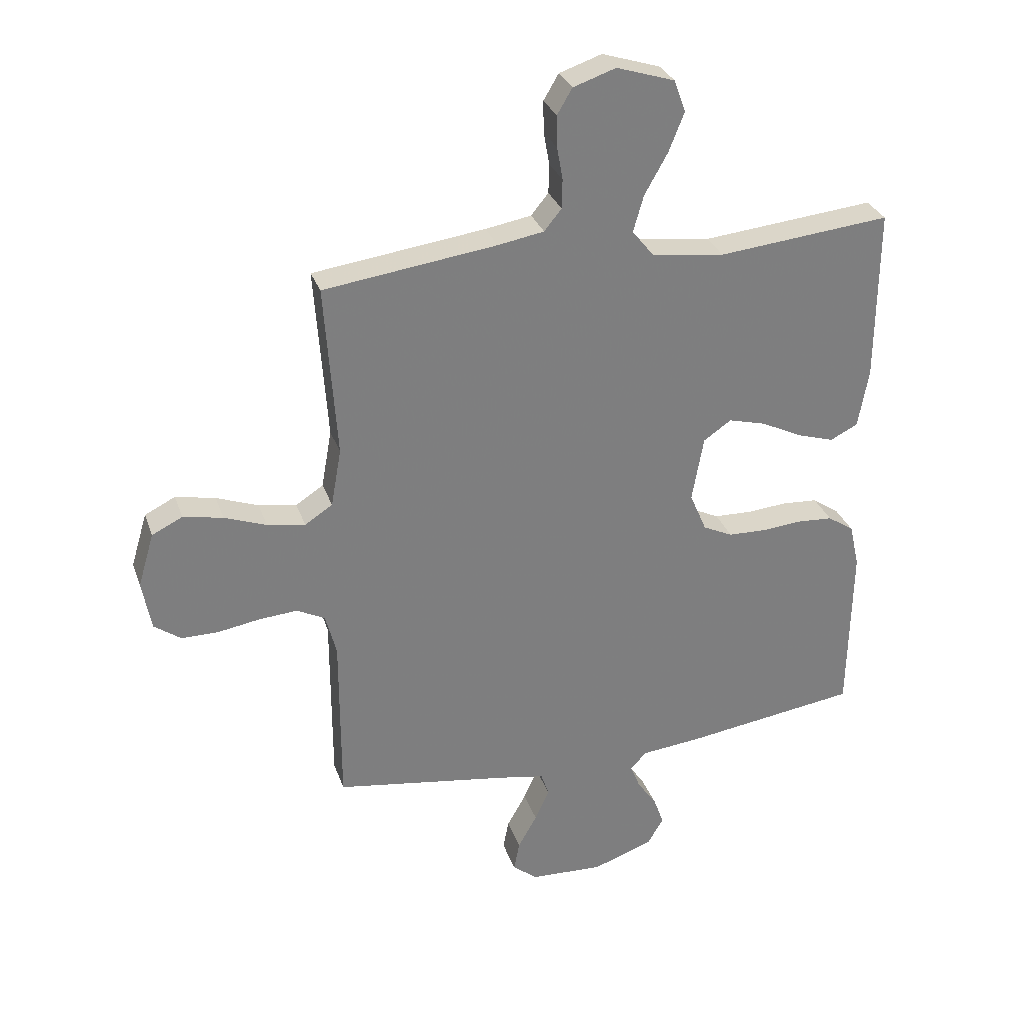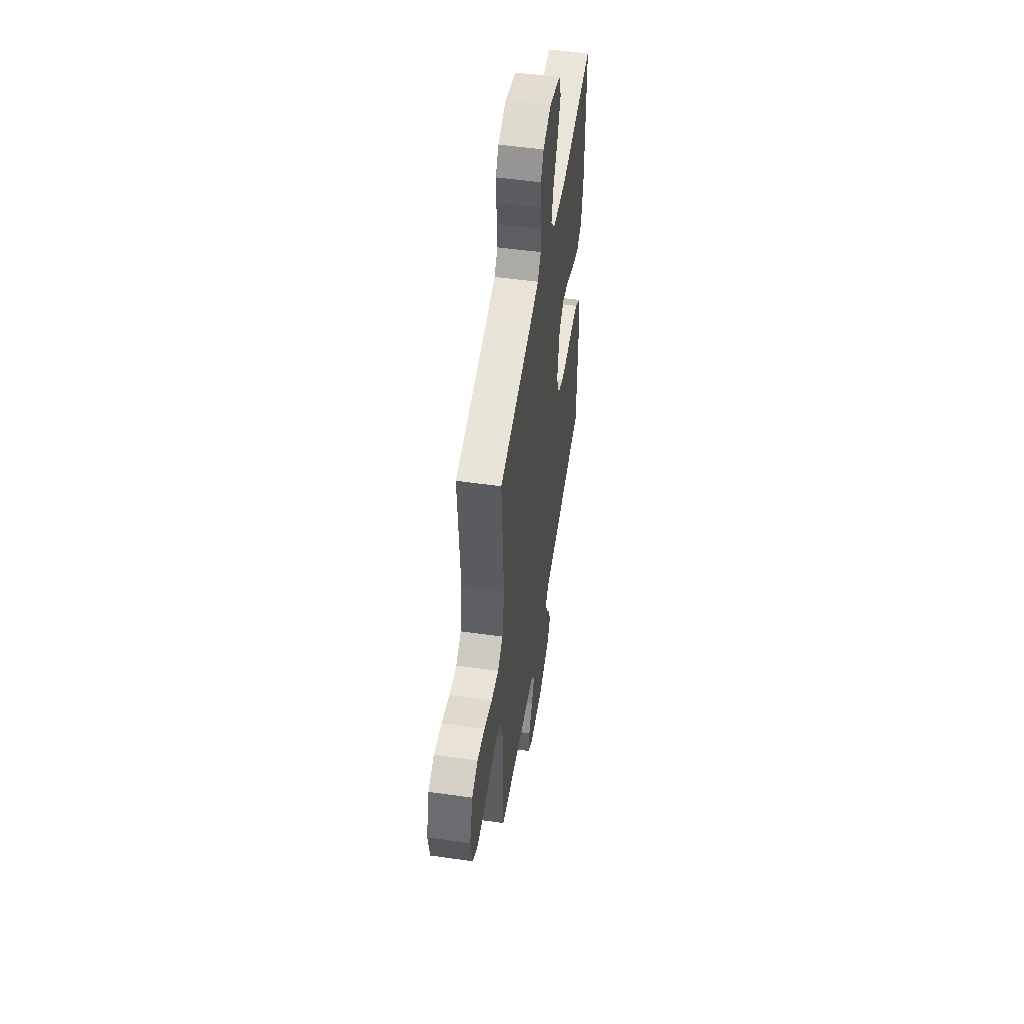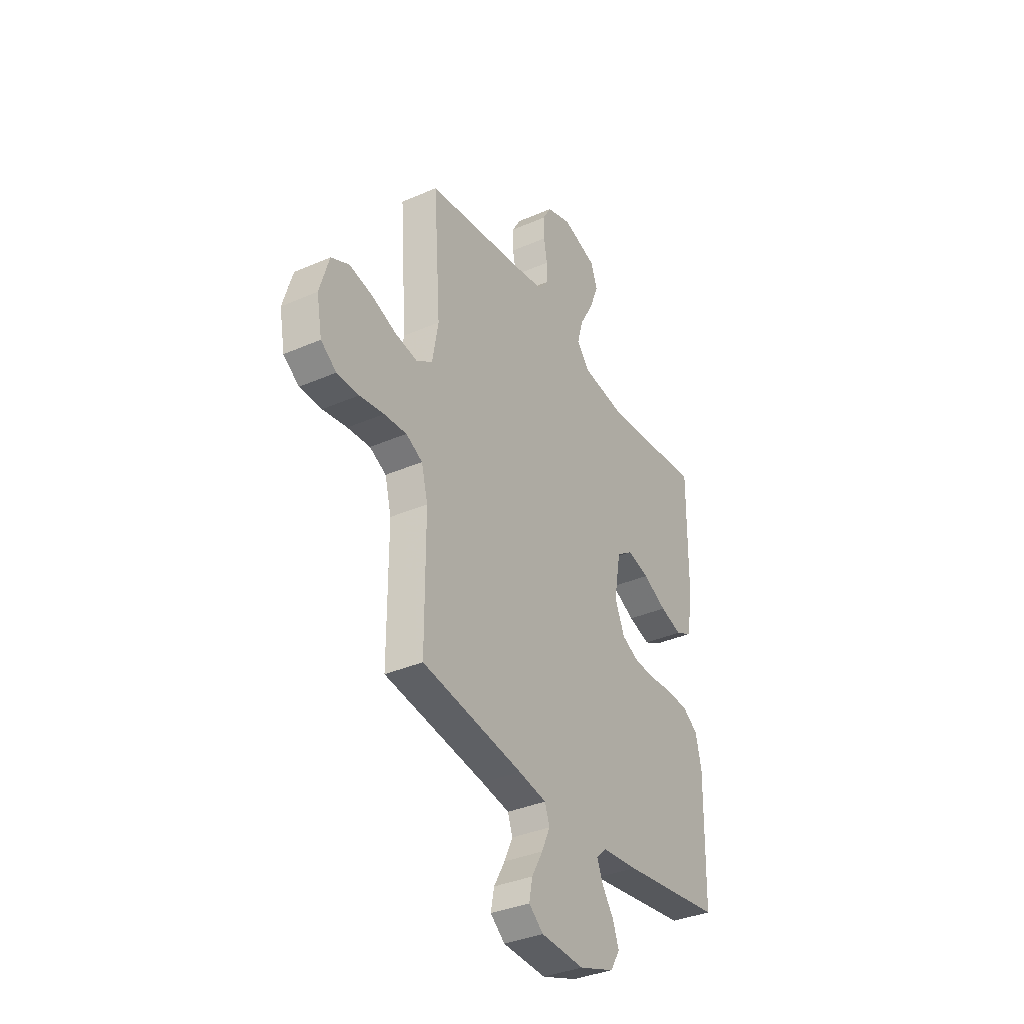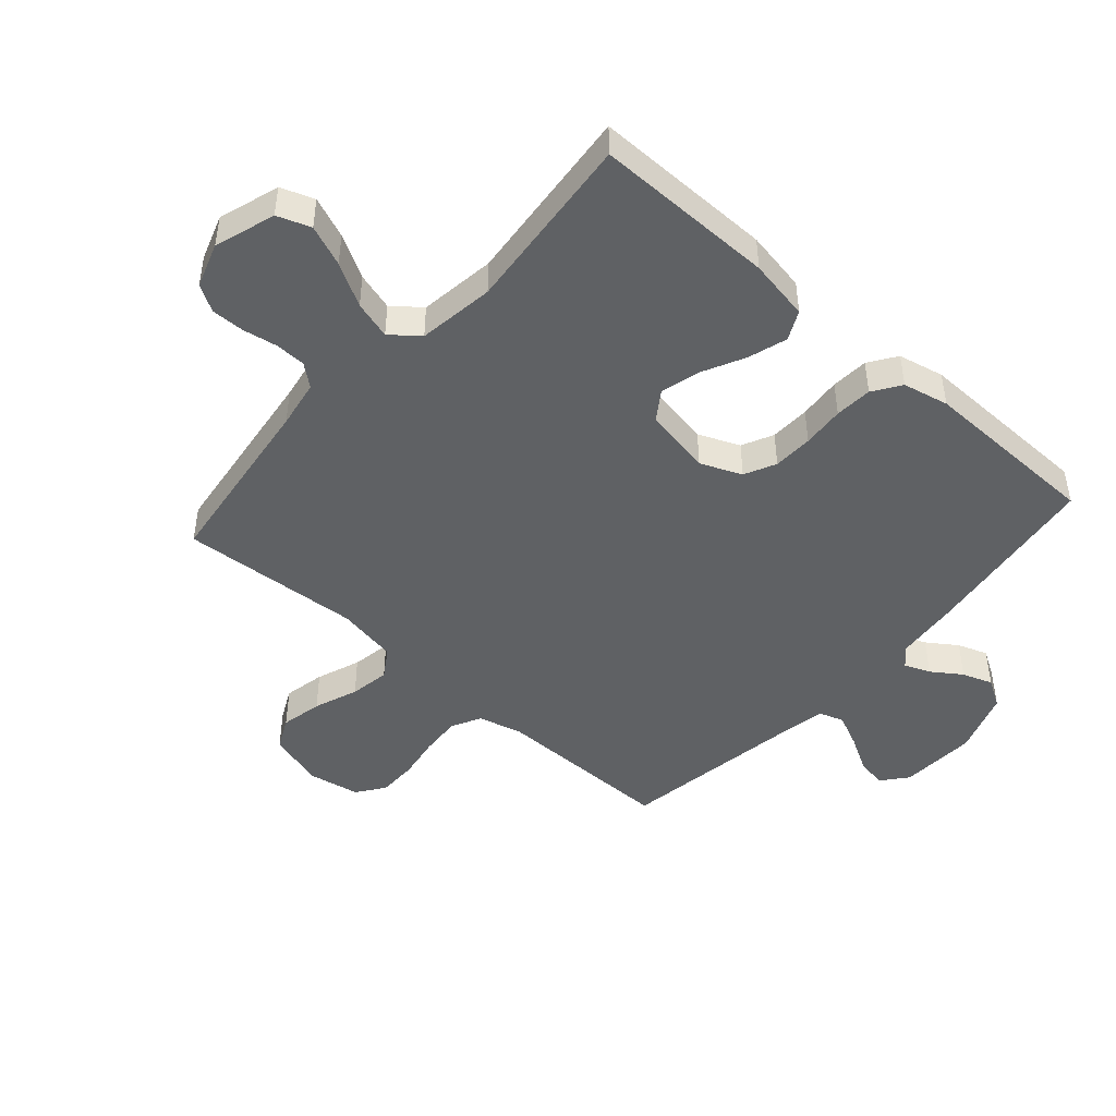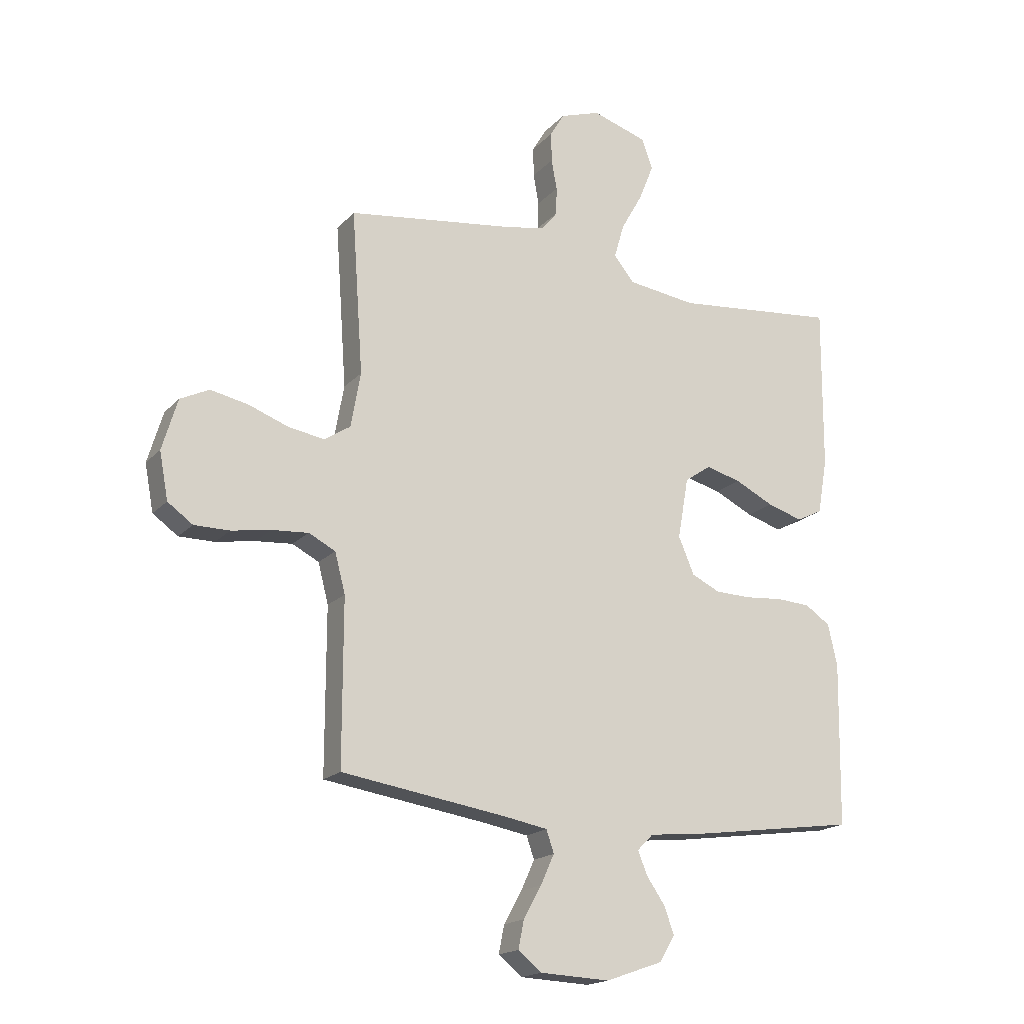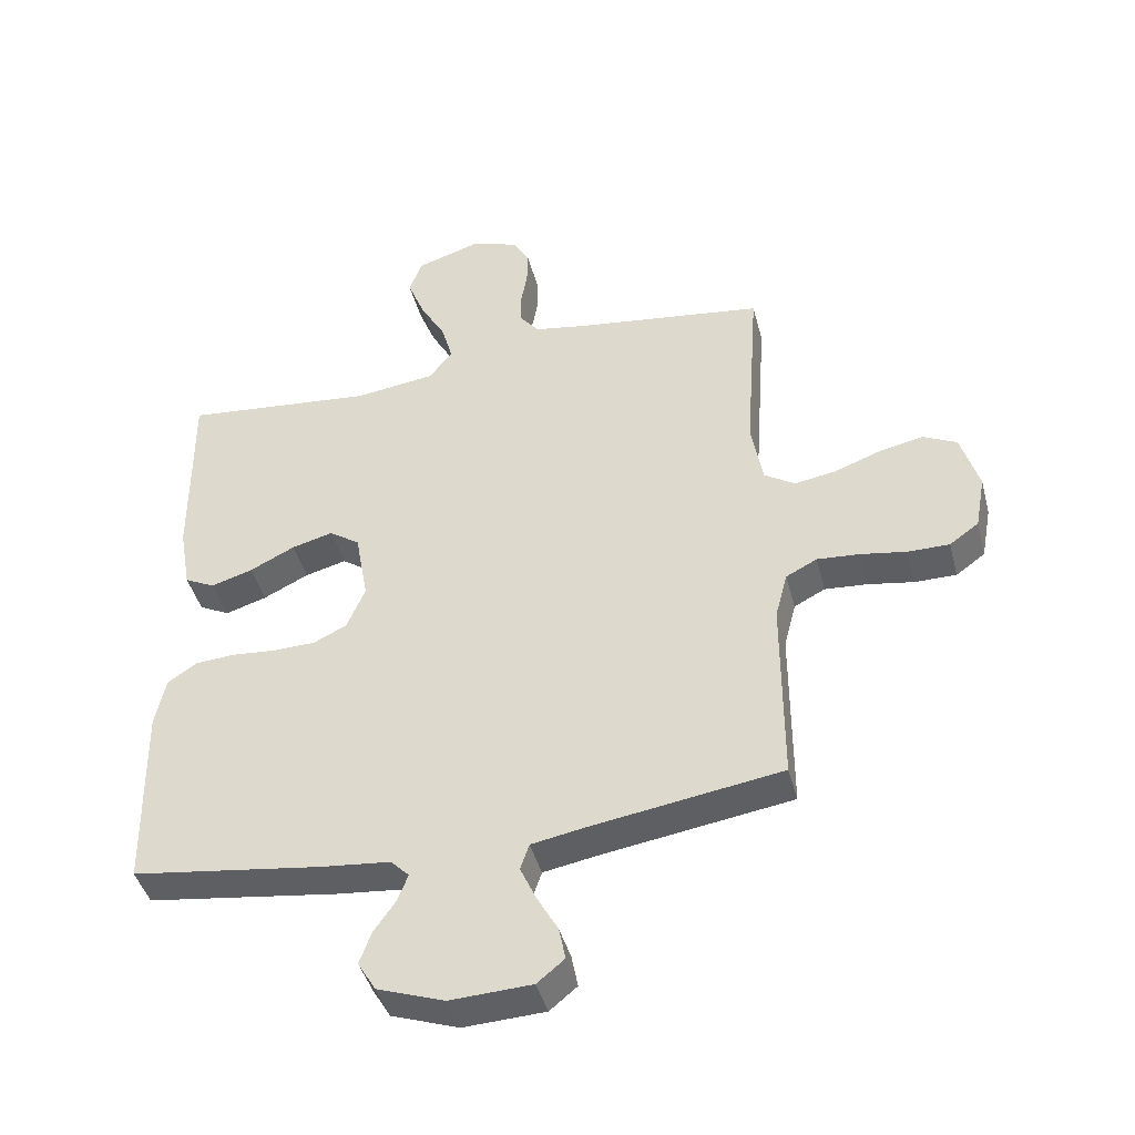
<metadata>
{"format":"obj","ext":"obj","renderer":"f3d","projection":"perspective","resolution":1024,"background":"white","views":[{"elev":30.3,"azim":-17.4,"up":"+Z"},{"elev":51.9,"azim":-81.3,"up":"+Z"},{"elev":-35.8,"azim":-60.1,"up":"+Z"},{"elev":-46.2,"azim":48.4,"up":"+Y"},{"elev":-18.1,"azim":-28.2,"up":"+Z"},{"elev":-43.1,"azim":-165.5,"up":"+Z"}]}
</metadata>
<code>
v 0.5 0.07 -0.5
v 0.2 0.07 -0.542
v 0.093 0.07 -0.553
v 0.064 0.07 -0.582
v 0.081 0.07 -0.625
v 0.115 0.07 -0.674
v 0.133 0.07 -0.724
v 0.105 0.07 -0.771
v 0 0.07 -0.808
v -0.128 0.07 -0.802
v -0.171 0.07 -0.767
v -0.161 0.07 -0.716
v -0.128 0.07 -0.657
v -0.103 0.07 -0.602
v -0.117 0.07 -0.561
v -0.2 0.07 -0.546
v -0.5 0.07 -0.5
v -0.5 0.07 -0.2
v -0.519 0.07 -0.127
v -0.568 0.07 -0.102
v -0.635 0.07 -0.107
v -0.707 0.07 -0.119
v -0.772 0.07 -0.119
v -0.818 0.07 -0.086
v -0.834 0.07 0
v -0.806 0.07 0.094
v -0.753 0.07 0.12
v -0.684 0.07 0.106
v -0.611 0.07 0.079
v -0.545 0.07 0.068
v -0.497 0.07 0.099
v -0.479 0.07 0.2
v -0.5 0.07 0.5
v -0.2 0.07 0.54
v -0.12 0.07 0.554
v -0.09 0.07 0.591
v -0.089 0.07 0.642
v -0.099 0.07 0.698
v -0.1 0.07 0.753
v -0.074 0.07 0.797
v 0 0.07 0.822
v 0.101 0.07 0.79
v 0.121 0.07 0.735
v 0.094 0.07 0.667
v 0.054 0.07 0.596
v 0.036 0.07 0.533
v 0.073 0.07 0.487
v 0.2 0.07 0.47
v 0.5 0.07 0.5
v 0.498 0.07 0.2
v 0.48 0.07 0.098
v 0.432 0.07 0.074
v 0.367 0.07 0.094
v 0.296 0.07 0.129
v 0.231 0.07 0.146
v 0.183 0.07 0.113
v 0.163 0.07 0
v 0.192 0.07 -0.068
v 0.244 0.07 -0.093
v 0.31 0.07 -0.095
v 0.38 0.07 -0.089
v 0.442 0.07 -0.093
v 0.488 0.07 -0.124
v 0.505 0.07 -0.2
v 0.5 0 -0.5
v 0.2 0 -0.542
v 0.093 0 -0.553
v 0.064 0 -0.582
v 0.081 0 -0.625
v 0.115 0 -0.674
v 0.133 0 -0.724
v 0.105 0 -0.771
v 0 0 -0.808
v -0.128 0 -0.802
v -0.171 0 -0.767
v -0.161 0 -0.716
v -0.128 0 -0.657
v -0.103 0 -0.602
v -0.117 0 -0.561
v -0.2 0 -0.546
v -0.5 0 -0.5
v -0.5 0 -0.2
v -0.519 0 -0.127
v -0.568 0 -0.102
v -0.635 0 -0.107
v -0.707 0 -0.119
v -0.772 0 -0.119
v -0.818 0 -0.086
v -0.834 0 0
v -0.806 0 0.094
v -0.753 0 0.12
v -0.684 0 0.106
v -0.611 0 0.079
v -0.545 0 0.068
v -0.497 0 0.099
v -0.479 0 0.2
v -0.5 0 0.5
v -0.2 0 0.54
v -0.12 0 0.554
v -0.09 0 0.591
v -0.089 0 0.642
v -0.099 0 0.698
v -0.1 0 0.753
v -0.074 0 0.797
v 0 0 0.822
v 0.101 0 0.79
v 0.121 0 0.735
v 0.094 0 0.667
v 0.054 0 0.596
v 0.036 0 0.533
v 0.073 0 0.487
v 0.2 0 0.47
v 0.5 0 0.5
v 0.498 0 0.2
v 0.48 0 0.098
v 0.432 0 0.074
v 0.367 0 0.094
v 0.296 0 0.129
v 0.231 0 0.146
v 0.183 0 0.113
v 0.163 0 0
v 0.192 0 -0.068
v 0.244 0 -0.093
v 0.31 0 -0.095
v 0.38 0 -0.089
v 0.442 0 -0.093
v 0.488 0 -0.124
v 0.505 0 -0.2
f 60 61 62 63
f 59 60 63 64
f 51 52 53 54
f 51 54 55
f 48 49 50 51
f 47 48 51 55
f 46 47 55 56
f 42 43 44 45
f 42 45 46
f 41 42 46
f 40 41 46
f 37 38 39 40
f 36 37 40 46
f 35 36 46 56
f 32 33 34
f 31 32 34 35
f 26 27 28 29
f 26 29 30
f 25 26 30
f 24 25 30
f 21 22 23 24
f 20 21 24 30
f 19 20 30 31
f 16 17 18
f 15 16 18 19
f 10 11 12 13
f 10 13 14
f 9 10 14
f 8 9 14 15
f 5 6 7 8
f 4 5 8 15
f 64 1 2 3
f 59 64 3
f 58 59 3 4
f 57 58 4 15
f 31 35 56 57
f 15 19 31 57
f 127 126 125 124
f 128 127 124 123
f 118 117 116 115
f 119 118 115
f 115 114 113 112
f 119 115 112 111
f 120 119 111 110
f 109 108 107 106
f 110 109 106
f 110 106 105
f 110 105 104
f 104 103 102 101
f 110 104 101 100
f 120 110 100 99
f 98 97 96
f 99 98 96 95
f 93 92 91 90
f 94 93 90
f 94 90 89
f 94 89 88
f 88 87 86 85
f 94 88 85 84
f 95 94 84 83
f 82 81 80
f 83 82 80 79
f 77 76 75 74
f 78 77 74
f 78 74 73
f 79 78 73 72
f 72 71 70 69
f 79 72 69 68
f 67 66 65 128
f 67 128 123
f 68 67 123 122
f 79 68 122 121
f 121 120 99 95
f 121 95 83 79
f 1 65 66 2
f 2 66 67 3
f 3 67 68 4
f 4 68 69 5
f 5 69 70 6
f 6 70 71 7
f 7 71 72 8
f 8 72 73 9
f 9 73 74 10
f 10 74 75 11
f 11 75 76 12
f 12 76 77 13
f 13 77 78 14
f 14 78 79 15
f 15 79 80 16
f 16 80 81 17
f 17 81 82 18
f 18 82 83 19
f 19 83 84 20
f 20 84 85 21
f 21 85 86 22
f 22 86 87 23
f 23 87 88 24
f 24 88 89 25
f 25 89 90 26
f 26 90 91 27
f 27 91 92 28
f 28 92 93 29
f 29 93 94 30
f 30 94 95 31
f 31 95 96 32
f 32 96 97 33
f 33 97 98 34
f 34 98 99 35
f 35 99 100 36
f 36 100 101 37
f 37 101 102 38
f 38 102 103 39
f 39 103 104 40
f 40 104 105 41
f 41 105 106 42
f 42 106 107 43
f 43 107 108 44
f 44 108 109 45
f 45 109 110 46
f 46 110 111 47
f 47 111 112 48
f 48 112 113 49
f 49 113 114 50
f 50 114 115 51
f 51 115 116 52
f 52 116 117 53
f 53 117 118 54
f 54 118 119 55
f 55 119 120 56
f 56 120 121 57
f 57 121 122 58
f 58 122 123 59
f 59 123 124 60
f 60 124 125 61
f 61 125 126 62
f 62 126 127 63
f 63 127 128 64
f 64 128 65 1

</code>
